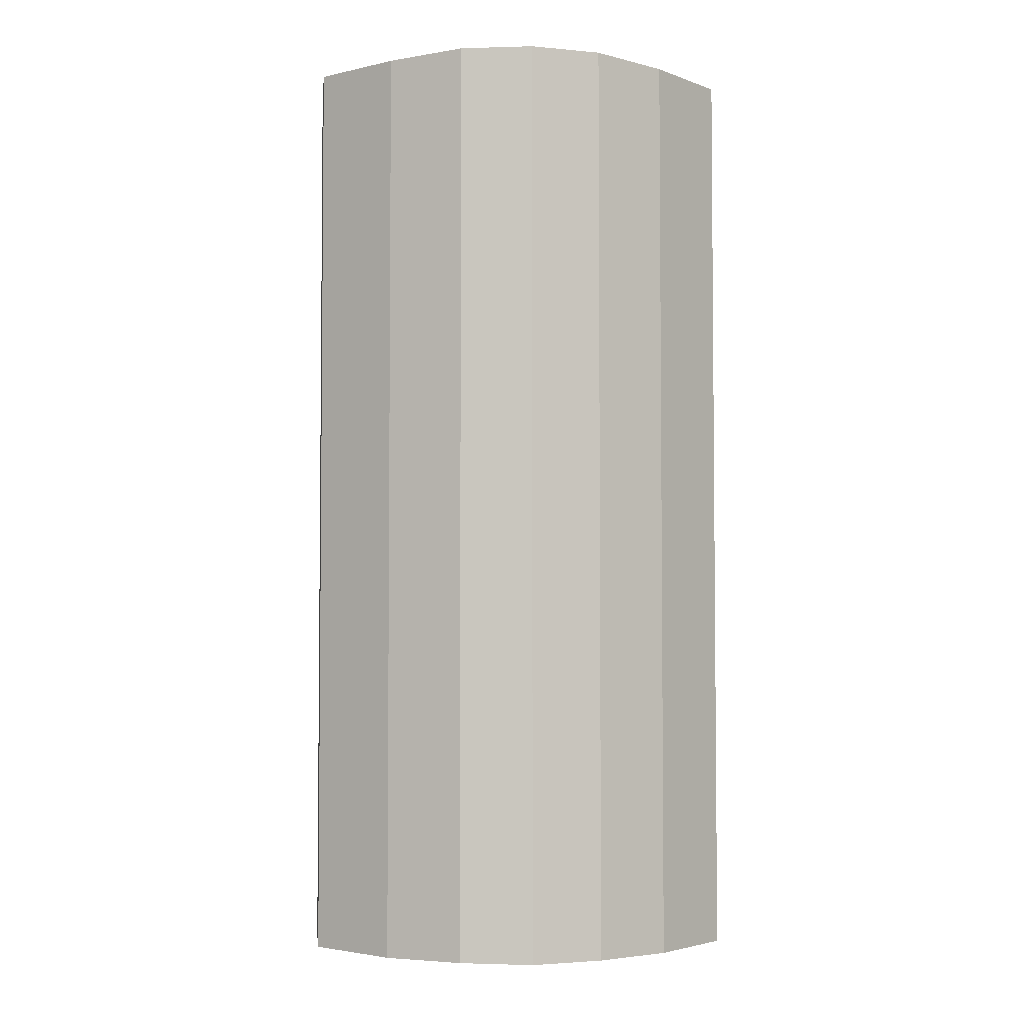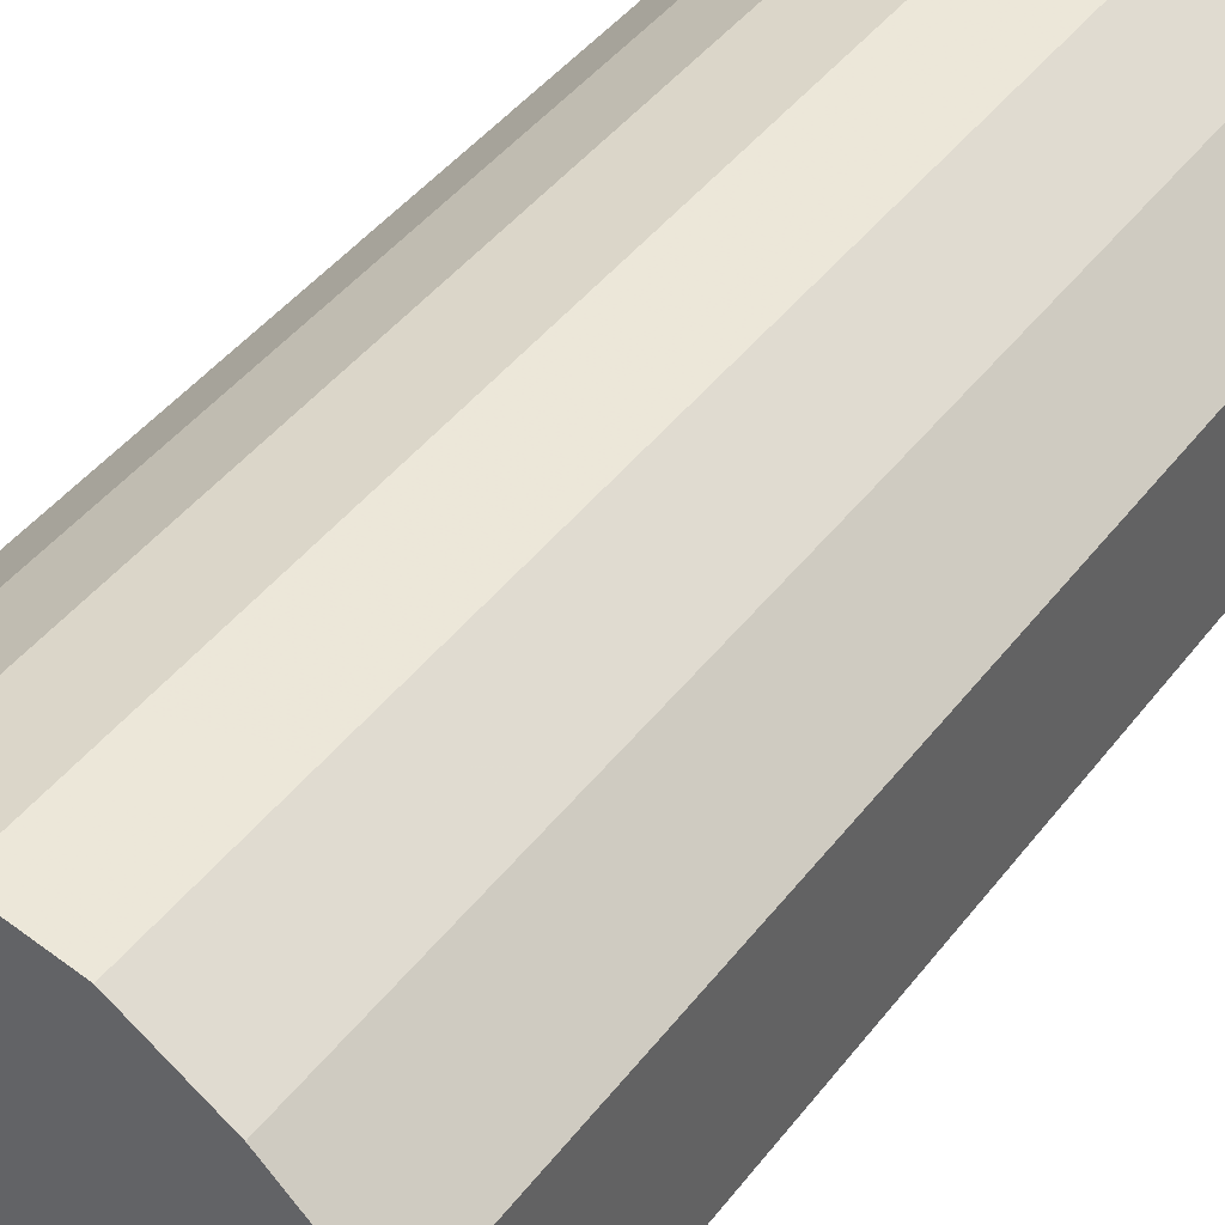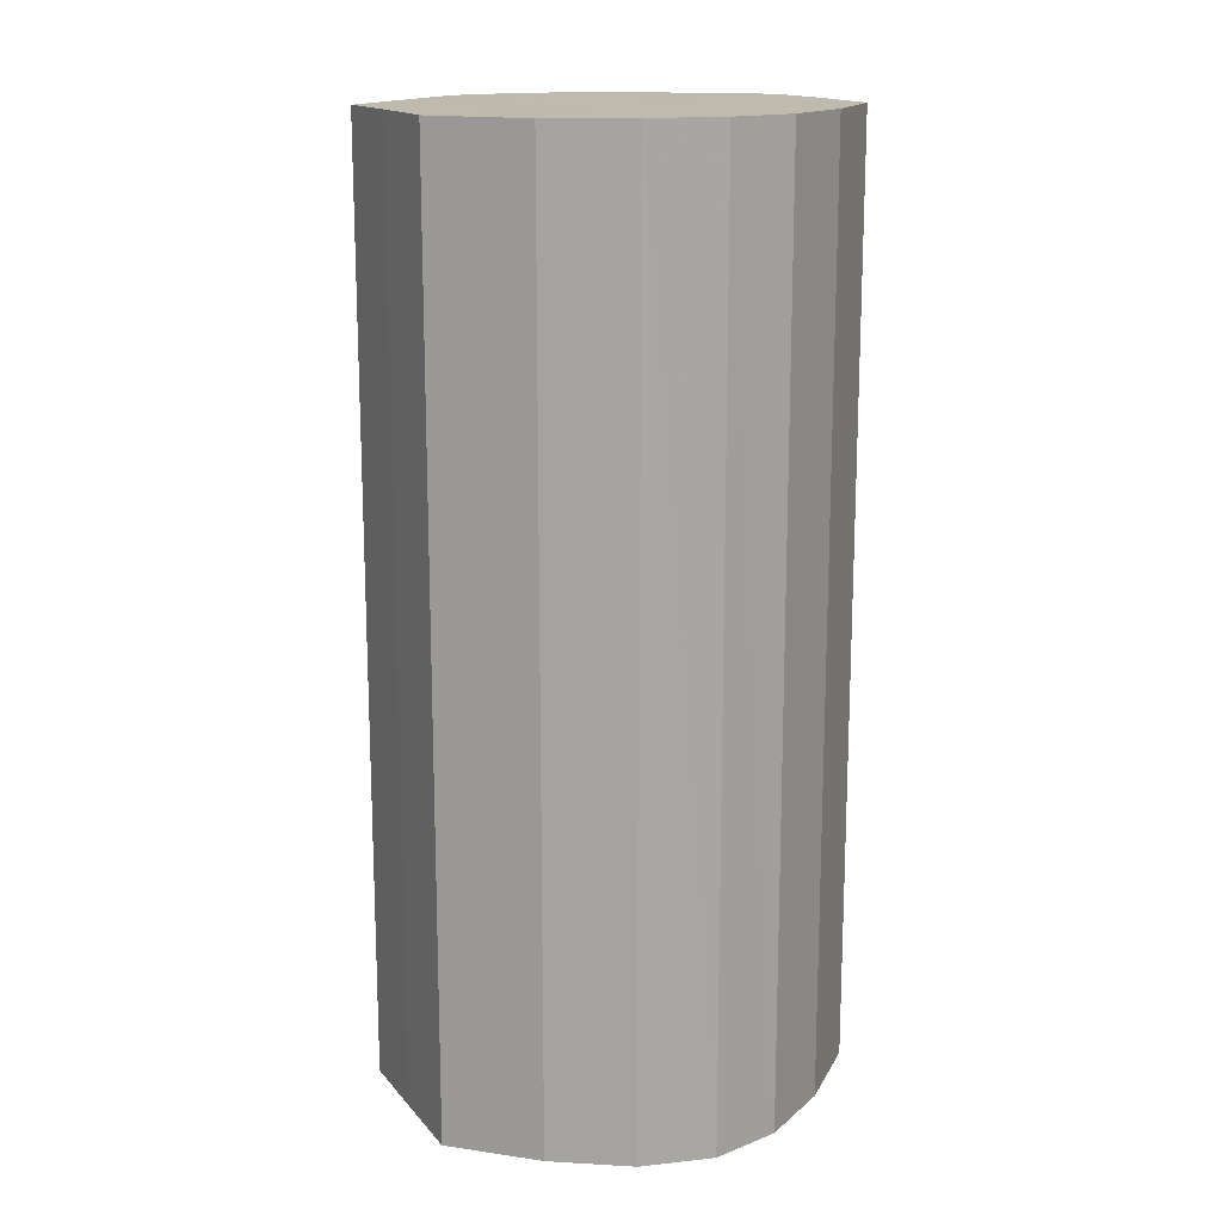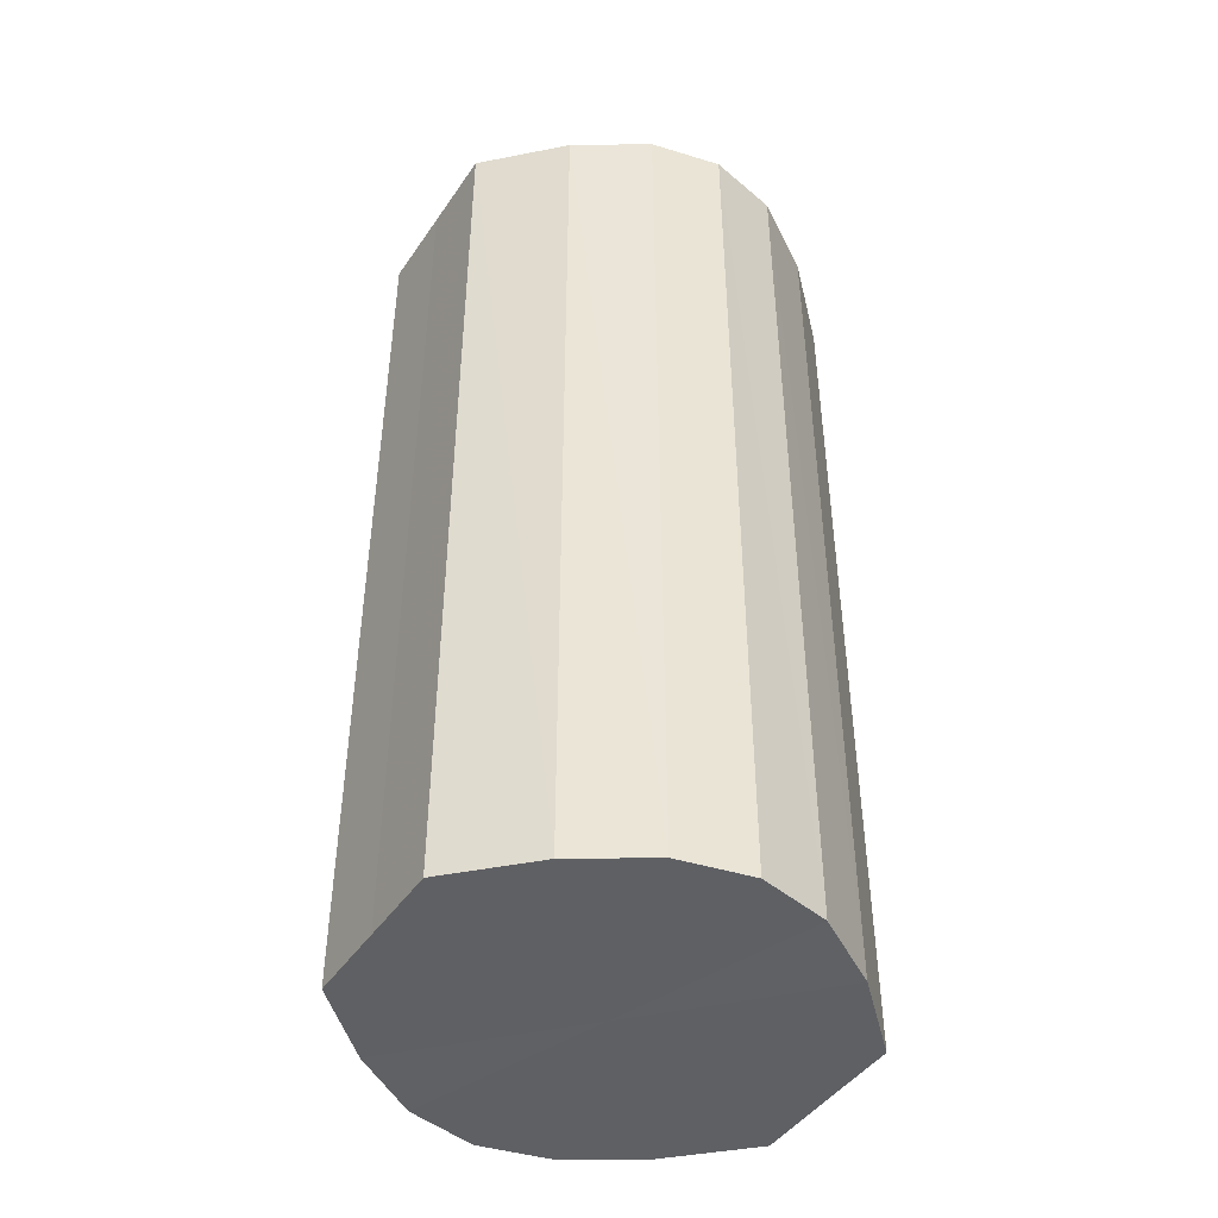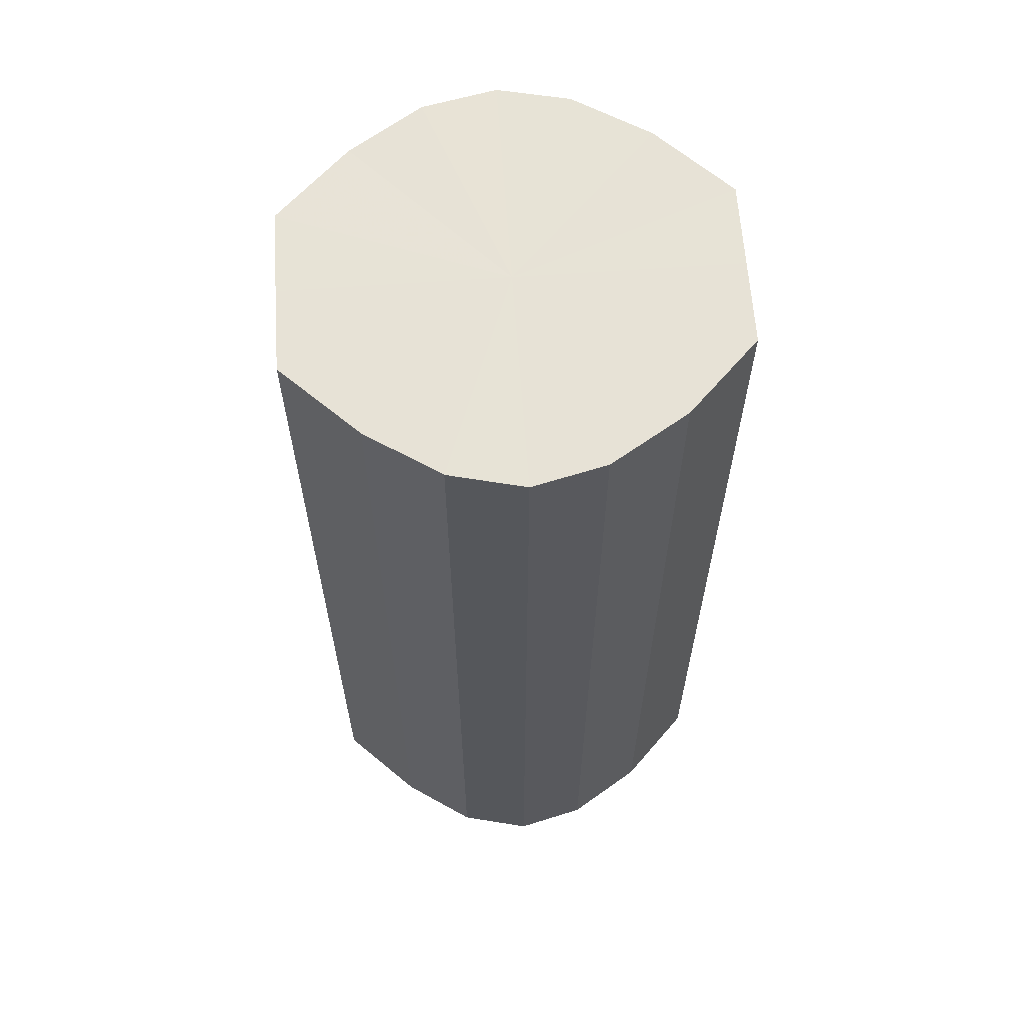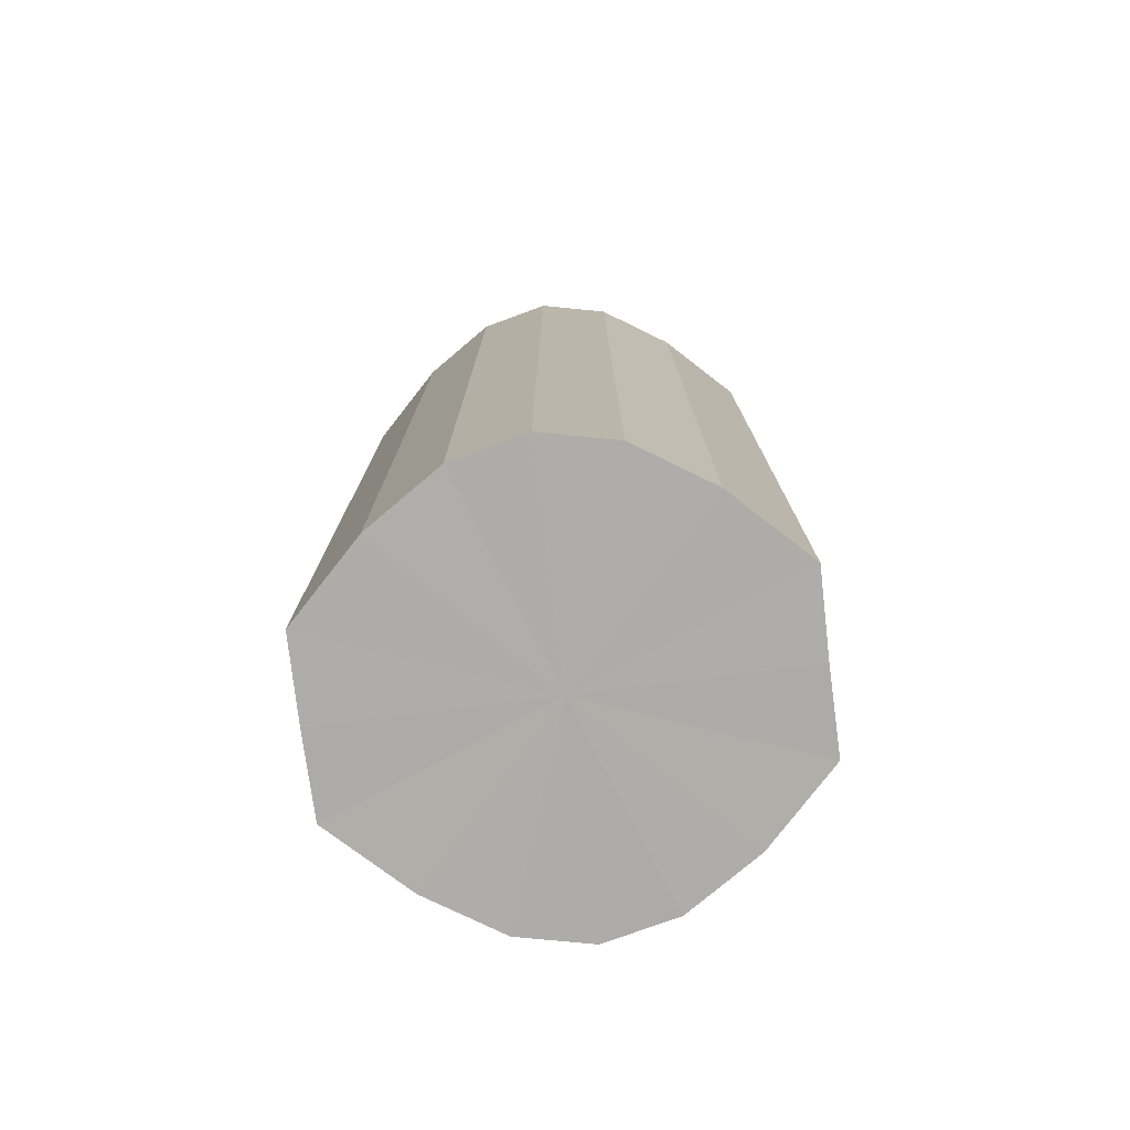
<metadata>
{"format":"obj","ext":"obj","renderer":"f3d","projection":"perspective","resolution":1024,"background":"white","views":[{"elev":-3.7,"azim":-6.0,"up":"+Y"},{"elev":43.0,"azim":-145.8,"up":"+Z"},{"elev":15.6,"azim":154.0,"up":"+Y"},{"elev":-45.0,"azim":-32.1,"up":"+Y"},{"elev":62.8,"azim":175.9,"up":"+Y"},{"elev":-77.0,"azim":-172.7,"up":"+Y"}]}
</metadata>
<code>
o 23273
v 2226 1866 8.611
v 2226 1866 8.6
v 2226 1866 8.611
v 2226 1866 8.59
v 2226 1866 8.6
v 2226 1866 8.623
v 2226 1866 8.623
v 2226 1866 8.584
v 2226 1866 8.59
v 2226 1866 8.633
v 2226 1866 8.633
v 2226 1866 8.581
v 2226 1866 8.584
v 2226 1866 8.639
v 2226 1866 8.639
v 2226 1866 8.584
v 2226 1866 8.581
v 2226 1866 8.642
v 2226 1866 8.642
v 2226 1866 8.59
v 2226 1866 8.584
v 2226 1866 8.639
v 2226 1866 8.639
v 2226 1866 8.6
v 2226 1866 8.59
v 2226 1866 8.633
v 2226 1866 8.633
v 2226 1866 8.611
v 2226 1866 8.6
v 2226 1866 8.623
v 2226 1866 8.623
v 2226 1866 8.611
v 2226 1866 8.611
v 2226 1866 8.6
v 2226 1866 8.6
v 2226 1866 8.59
v 2226 1866 8.59
v 2226 1866 8.623
v 2226 1866 8.611
v 2226 1866 8.633
v 2226 1866 8.623
v 2226 1866 8.584
v 2226 1866 8.584
v 2226 1866 8.639
v 2226 1866 8.633
v 2226 1866 8.642
v 2226 1866 8.639
v 2226 1866 8.581
v 2226 1866 8.581
v 2226 1866 8.639
v 2226 1866 8.642
v 2226 1866 8.633
v 2226 1866 8.639
v 2226 1866 8.584
v 2226 1866 8.584
v 2226 1866 8.623
v 2226 1866 8.633
v 2226 1866 8.611
v 2226 1866 8.623
v 2226 1866 8.59
v 2226 1866 8.59
v 2226 1866 8.6
v 2226 1866 8.611
v 2226 1866 8.6
v 2226 1866 8.611
v 2226 1866 8.6
v 2226 1866 8.611
v 2226 1866 8.59
v 2226 1866 8.623
v 2226 1866 8.584
v 2226 1866 8.633
v 2226 1866 8.581
v 2226 1866 8.639
v 2226 1866 8.584
v 2226 1866 8.642
v 2226 1866 8.59
v 2226 1866 8.639
v 2226 1866 8.6
v 2226 1866 8.633
v 2226 1866 8.611
v 2226 1866 8.623
v 2226 1866 8.611
v 2226 1866 8.611
v 2226 1866 8.6
v 2226 1866 8.623
v 2226 1866 8.59
v 2226 1866 8.633
v 2226 1866 8.584
v 2226 1866 8.639
v 2226 1866 8.581
v 2226 1866 8.642
v 2226 1866 8.584
v 2226 1866 8.639
v 2226 1866 8.59
v 2226 1866 8.633
v 2226 1866 8.6
v 2226 1866 8.623
v 2226 1866 8.611
f 1 2 3
f 2 4 5
f 6 1 7
f 4 8 9
f 10 6 11
f 8 12 13
f 14 10 15
f 12 16 17
f 18 14 19
f 16 20 21
f 22 18 23
f 20 24 25
f 26 22 27
f 24 28 29
f 30 26 31
f 28 30 32
f 33 34 35
f 35 36 37
f 38 39 33
f 40 41 38
f 37 42 43
f 44 45 40
f 46 47 44
f 43 48 49
f 50 51 46
f 52 53 50
f 49 54 55
f 56 57 52
f 58 59 56
f 55 60 61
f 62 63 58
f 61 64 62
f 65 66 67
f 65 68 66
f 65 67 69
f 65 70 68
f 65 69 71
f 65 72 70
f 65 71 73
f 65 74 72
f 65 73 75
f 65 76 74
f 65 75 77
f 65 78 76
f 65 77 79
f 65 80 78
f 65 79 81
f 65 81 80
f 82 83 84
f 82 85 83
f 82 84 86
f 82 87 85
f 82 86 88
f 82 89 87
f 82 88 90
f 82 91 89
f 82 90 92
f 82 93 91
f 82 92 94
f 82 95 93
f 82 94 96
f 82 97 95
f 82 96 98
f 82 98 97

</code>
